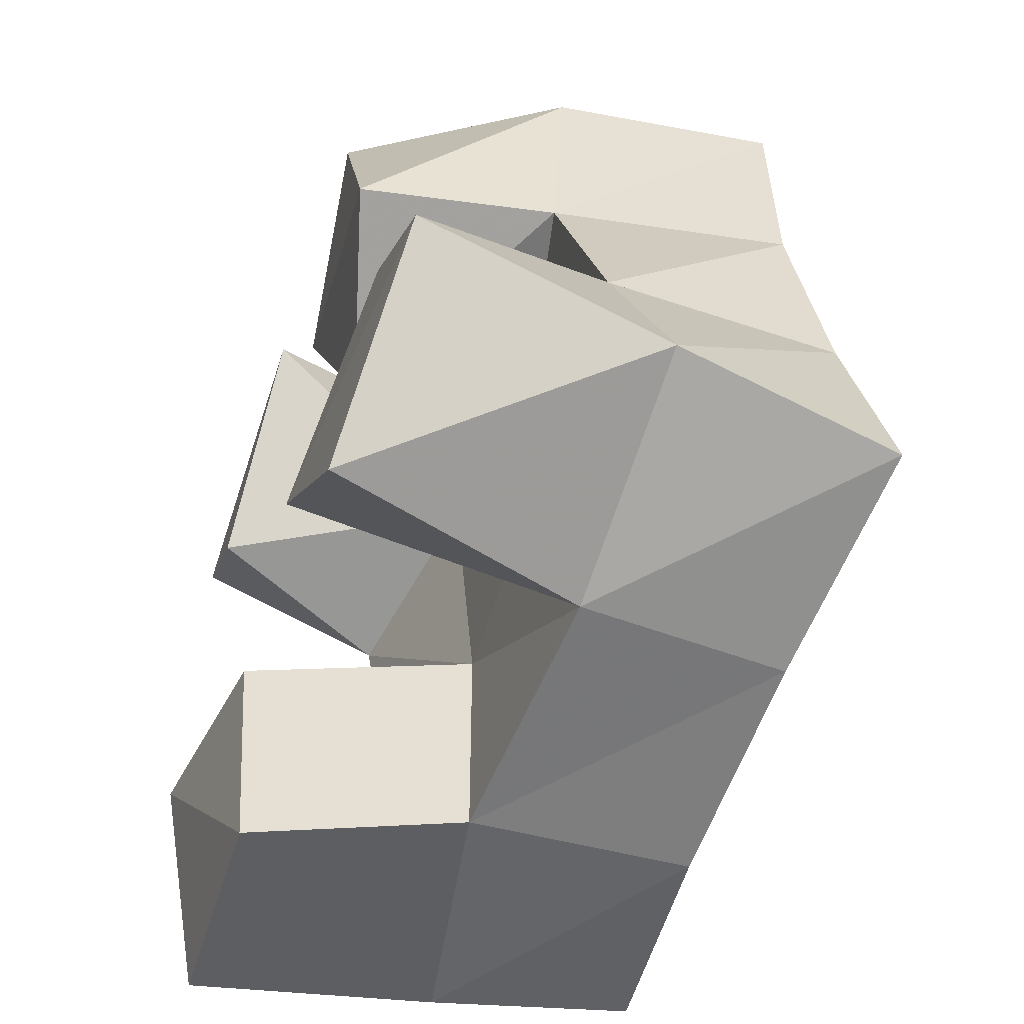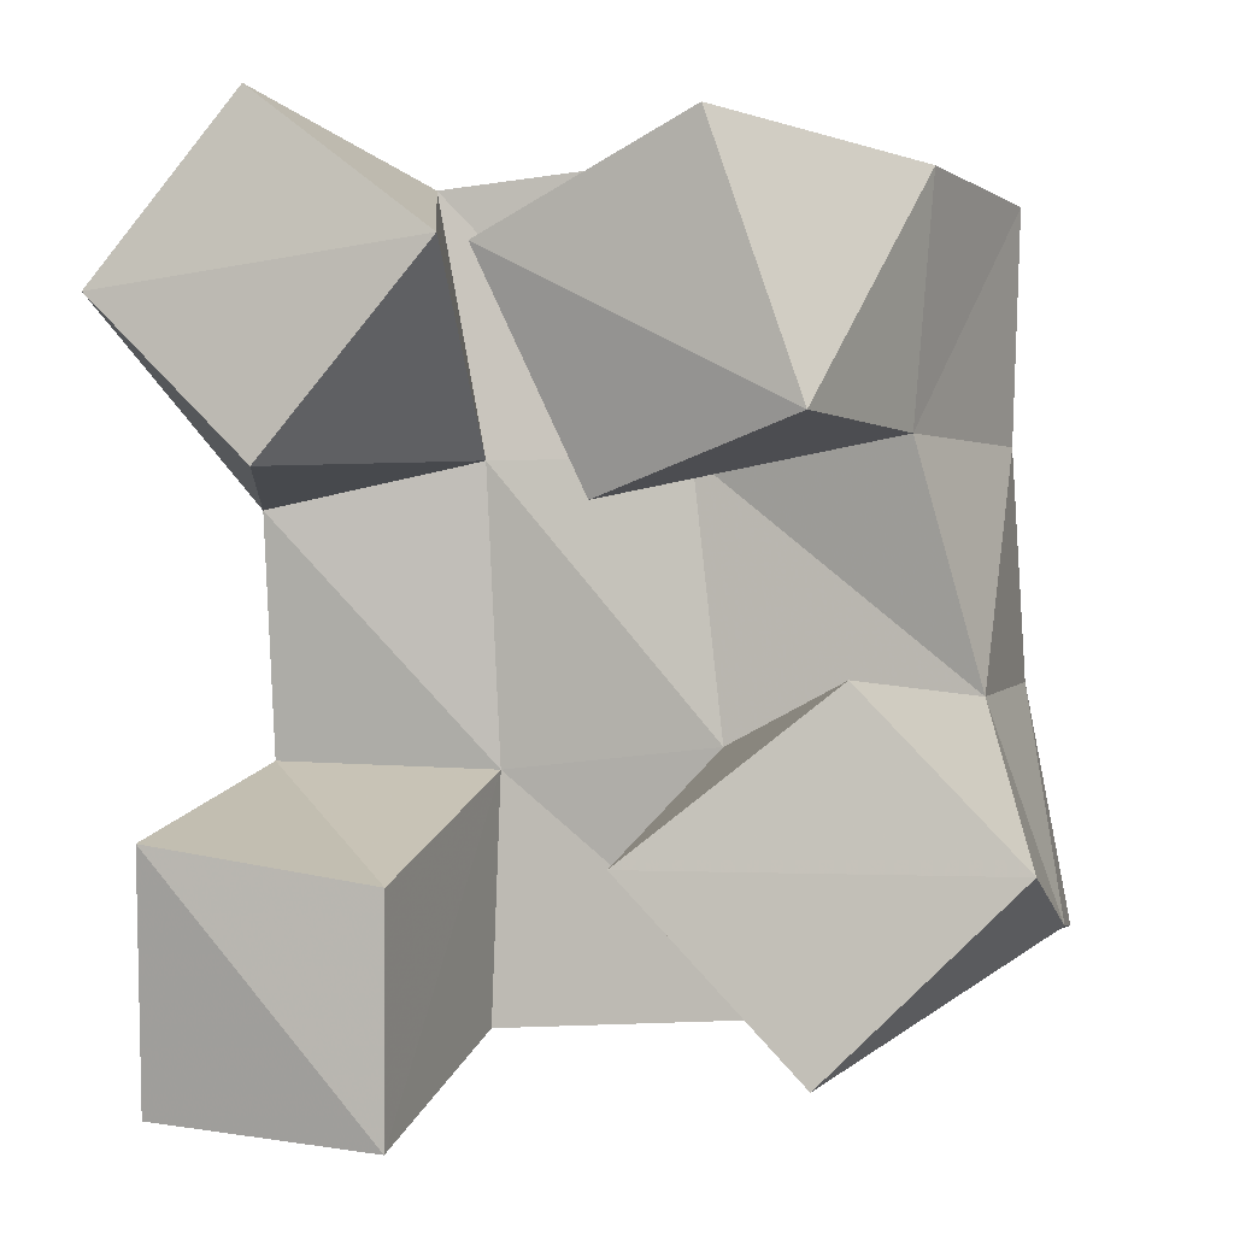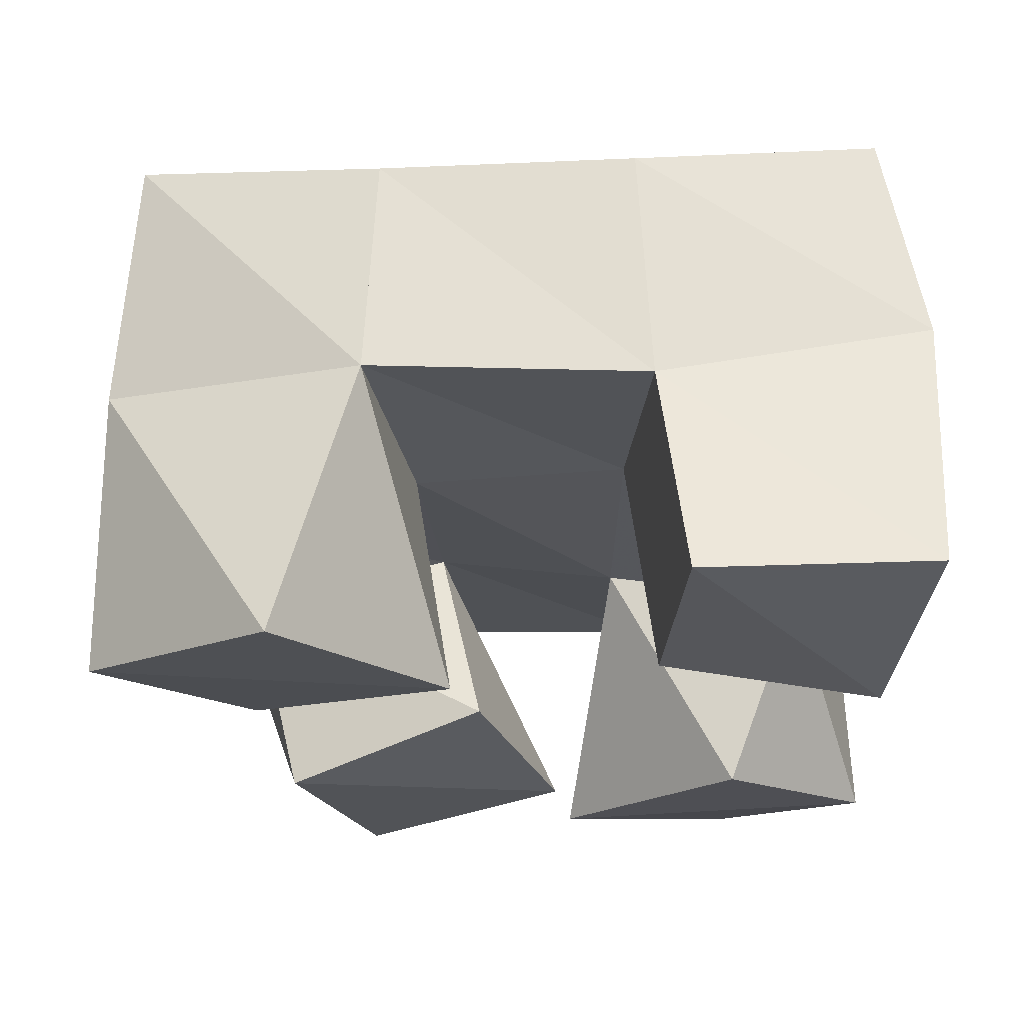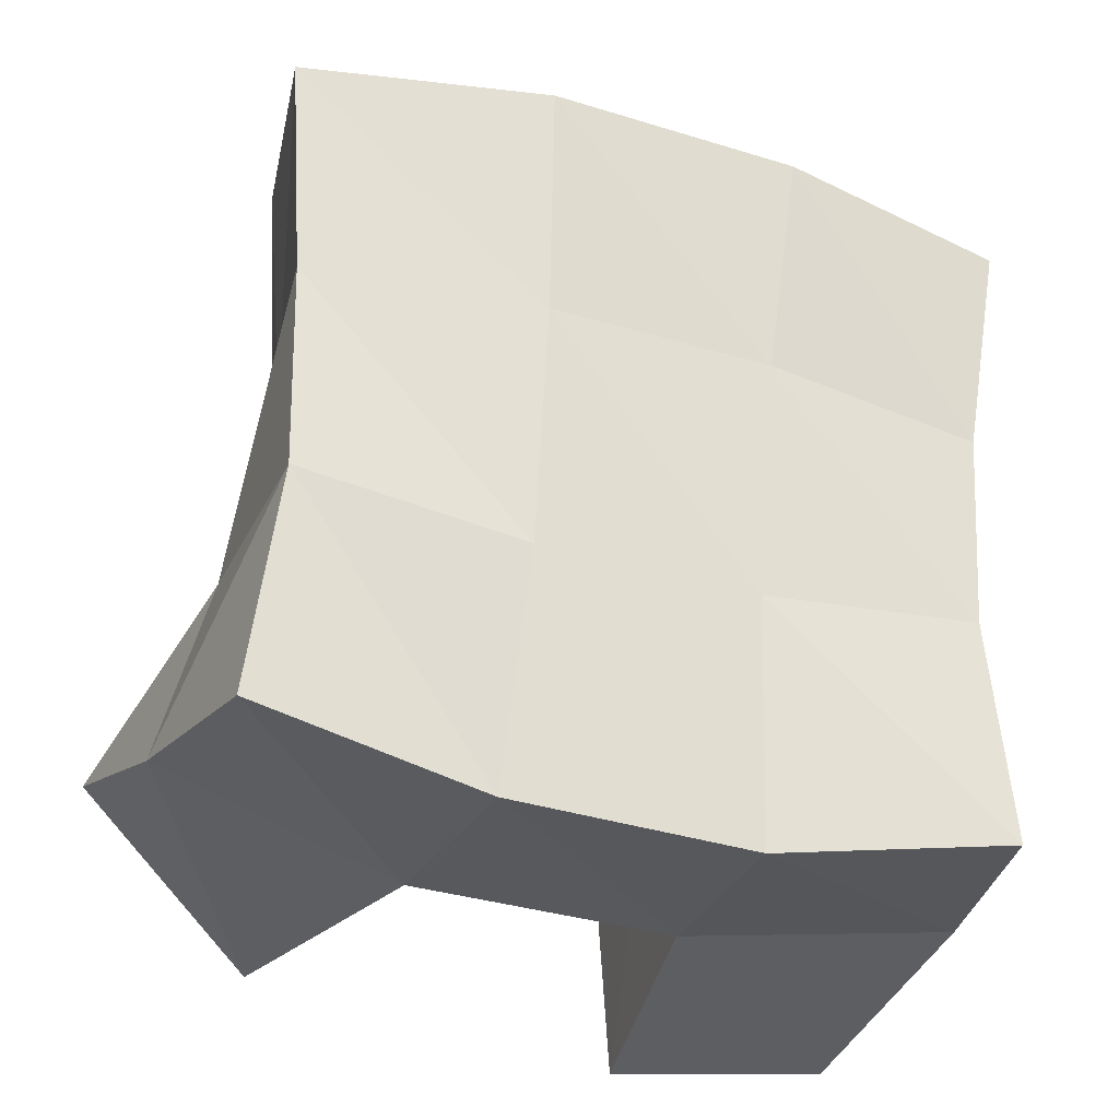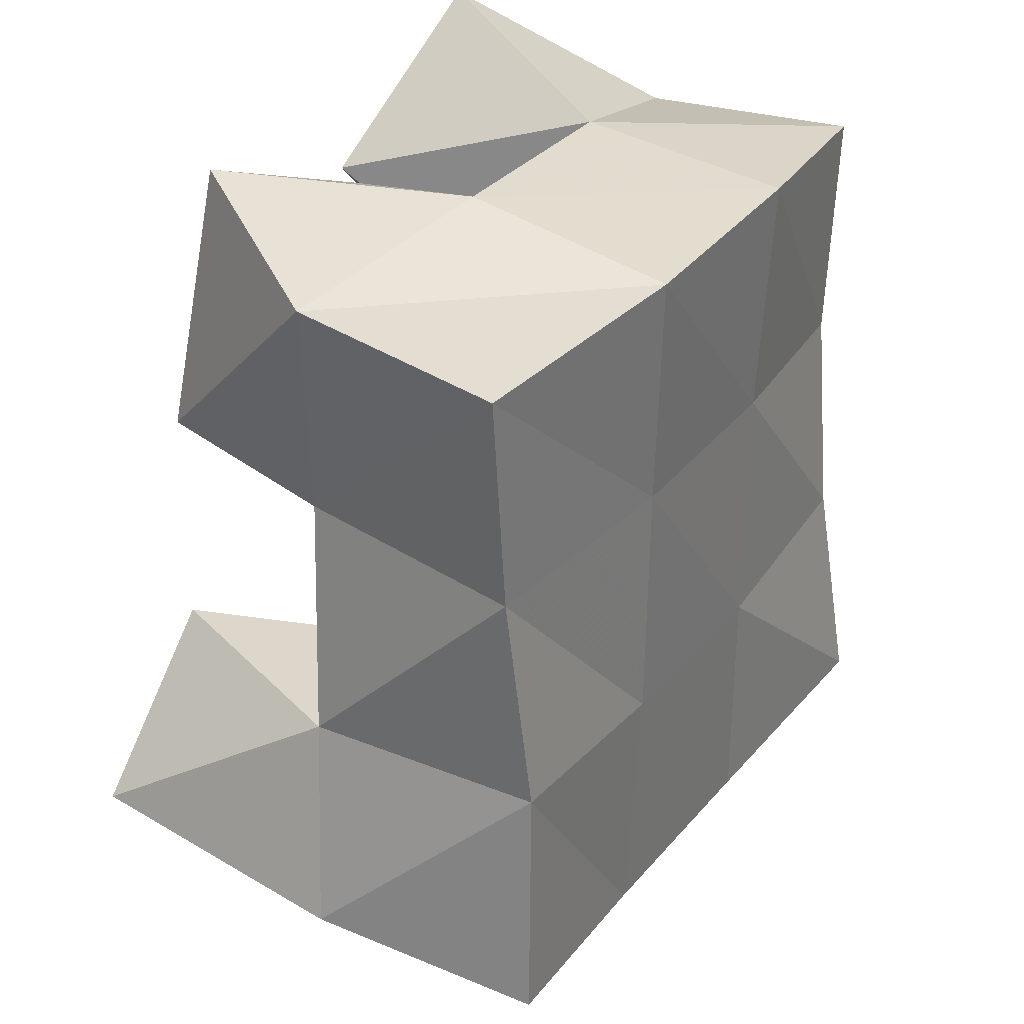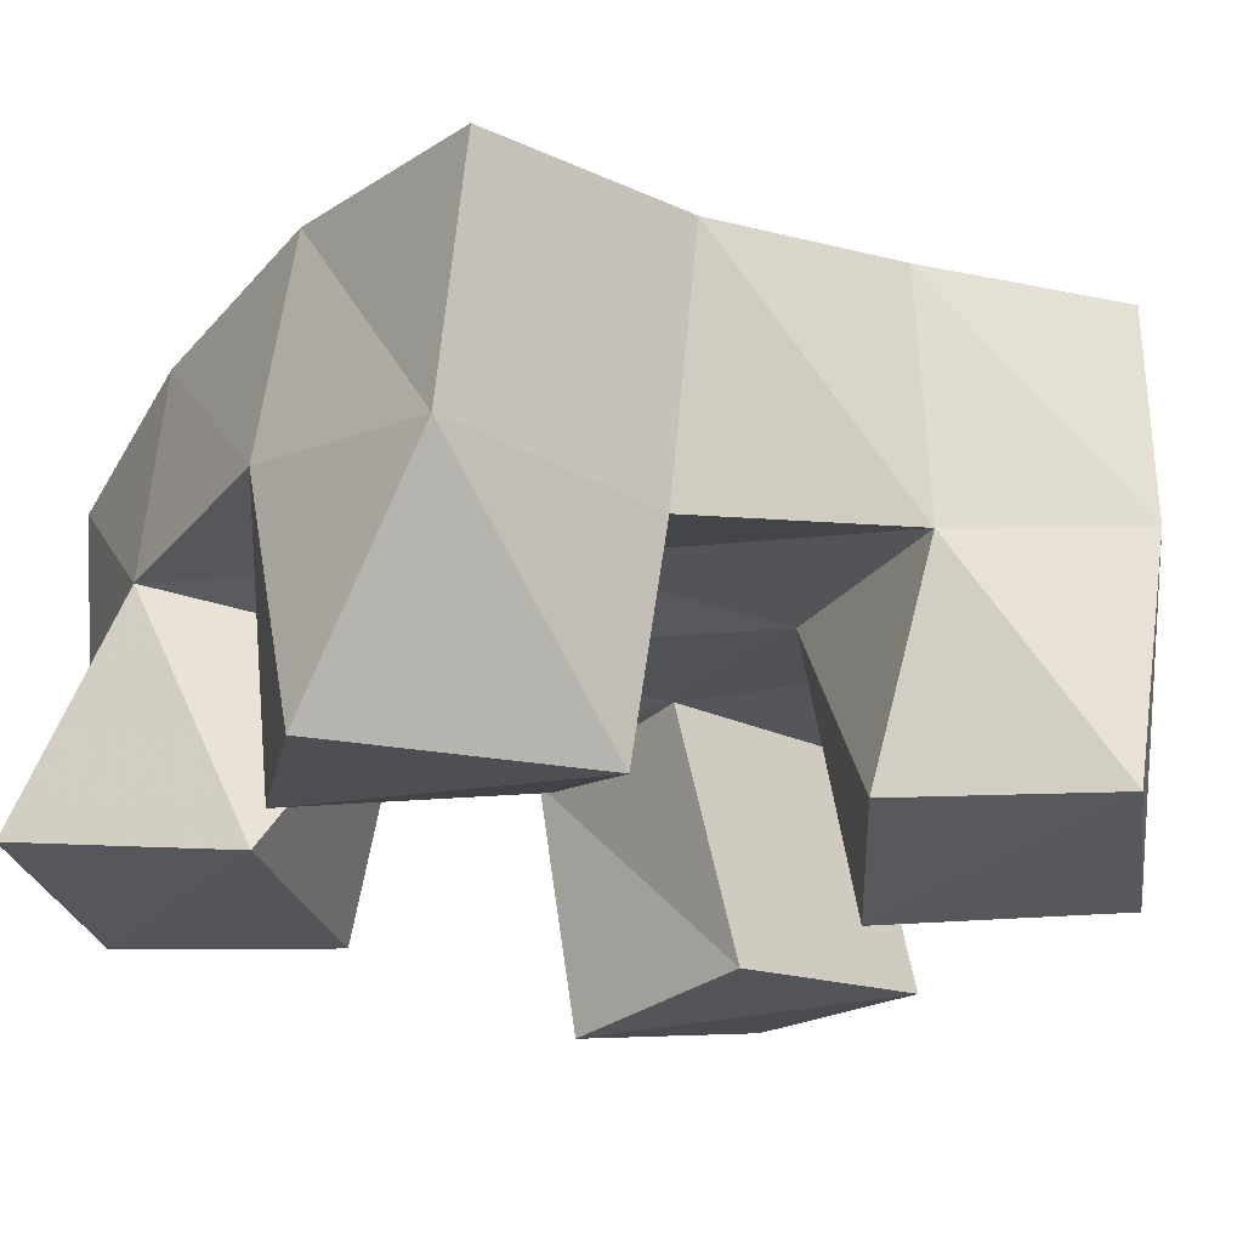
<metadata>
{"format":"obj","ext":"obj","renderer":"f3d","projection":"perspective","resolution":1024,"background":"white","views":[{"elev":-55.1,"azim":69.3,"up":"+Z"},{"elev":-1.0,"azim":16.1,"up":"+Z"},{"elev":-20.8,"azim":177.8,"up":"+Y"},{"elev":-24.8,"azim":159.1,"up":"+Z"},{"elev":35.0,"azim":120.7,"up":"+Z"},{"elev":-25.3,"azim":54.4,"up":"+Y"}]}
</metadata>
<code>
v 2.139 0.1115 0.07821
v 2.135 0.1665 0.09525
v 2.187 0.1082 0.07488
v 2.192 0.1548 0.09167
v 2.143 0.1 0.1294
v 2.149 0.1508 0.1426
v 2.189 0.1041 0.1222
v 2.194 0.154 0.1412
v 2.223 0.1137 0.1901
v 2.232 0.1533 0.2003
v 2.265 0.1 0.2037
v 2.276 0.1427 0.2029
v 2.203 0.1067 0.2355
v 2.231 0.1542 0.2569
v 2.247 0.1 0.2561
v 2.28 0.1441 0.2512
v 2.165 0.1 0.1962
v 2.15 0.1419 0.1908
v 2.2 0.1 0.2361
v 2.192 0.1498 0.2001
v 2.131 0.1028 0.2287
v 2.132 0.1445 0.2365
v 2.16 0.1073 0.2657
v 2.181 0.1535 0.2527
v 2.266 0.1 0.09024
v 2.249 0.1567 0.09518
v 2.303 0.1028 0.1264
v 2.301 0.1566 0.1138
v 2.231 0.1 0.1264
v 2.238 0.1519 0.1459
v 2.272 0.1043 0.1586
v 2.288 0.1493 0.1554
v 2.144 0.2097 0.09923
v 2.195 0.2032 0.09366
v 2.145 0.2018 0.148
v 2.193 0.2023 0.1461
v 2.139 0.1948 0.1928
v 2.188 0.2 0.1987
v 2.13 0.1925 0.2403
v 2.181 0.1995 0.2485
v 2.247 0.2023 0.09831
v 2.24 0.2016 0.1496
v 2.236 0.2002 0.202
v 2.235 0.2009 0.252
v 2.296 0.2059 0.1095
v 2.287 0.2014 0.1579
v 2.286 0.1946 0.2039
v 2.288 0.1931 0.2509
f 1 2 4
f 3 1 4
f 2 6 8
f 4 2 8
f 6 5 7
f 8 6 7
f 5 1 3
f 7 5 3
f 8 7 3
f 4 8 3
f 2 1 5
f 6 2 5
f 9 10 12
f 11 9 12
f 10 14 16
f 12 10 16
f 14 13 15
f 16 14 15
f 13 9 11
f 15 13 11
f 16 15 11
f 12 16 11
f 10 9 13
f 14 10 13
f 17 18 20
f 19 17 20
f 18 22 24
f 20 18 24
f 22 21 23
f 24 22 23
f 21 17 19
f 23 21 19
f 24 23 19
f 20 24 19
f 18 17 21
f 22 18 21
f 25 26 28
f 27 25 28
f 26 30 32
f 28 26 32
f 30 29 31
f 32 30 31
f 29 25 27
f 31 29 27
f 32 31 27
f 28 32 27
f 26 25 29
f 30 26 29
f 2 33 34
f 4 2 34
f 33 35 36
f 34 33 36
f 35 6 8
f 36 35 8
f 6 2 4
f 8 6 4
f 36 8 4
f 34 36 4
f 33 2 6
f 35 33 6
f 6 35 36
f 8 6 36
f 35 37 38
f 36 35 38
f 37 18 20
f 38 37 20
f 18 6 8
f 20 18 8
f 38 20 8
f 36 38 8
f 35 6 18
f 37 35 18
f 18 37 38
f 20 18 38
f 37 39 40
f 38 37 40
f 39 22 24
f 40 39 24
f 22 18 20
f 24 22 20
f 40 24 20
f 38 40 20
f 37 18 22
f 39 37 22
f 4 34 41
f 26 4 41
f 34 36 42
f 41 34 42
f 36 8 30
f 42 36 30
f 8 4 26
f 30 8 26
f 42 30 26
f 41 42 26
f 34 4 8
f 36 34 8
f 8 36 42
f 30 8 42
f 36 38 43
f 42 36 43
f 38 20 10
f 43 38 10
f 20 8 30
f 10 20 30
f 43 10 30
f 42 43 30
f 36 8 20
f 38 36 20
f 20 38 43
f 10 20 43
f 38 40 44
f 43 38 44
f 40 24 14
f 44 40 14
f 24 20 10
f 14 24 10
f 44 14 10
f 43 44 10
f 38 20 24
f 40 38 24
f 26 41 45
f 28 26 45
f 41 42 46
f 45 41 46
f 42 30 32
f 46 42 32
f 30 26 28
f 32 30 28
f 46 32 28
f 45 46 28
f 41 26 30
f 42 41 30
f 30 42 46
f 32 30 46
f 42 43 47
f 46 42 47
f 43 10 12
f 47 43 12
f 10 30 32
f 12 10 32
f 47 12 32
f 46 47 32
f 42 30 10
f 43 42 10
f 10 43 47
f 12 10 47
f 43 44 48
f 47 43 48
f 44 14 16
f 48 44 16
f 14 10 12
f 16 14 12
f 48 16 12
f 47 48 12
f 43 10 14
f 44 43 14

</code>
